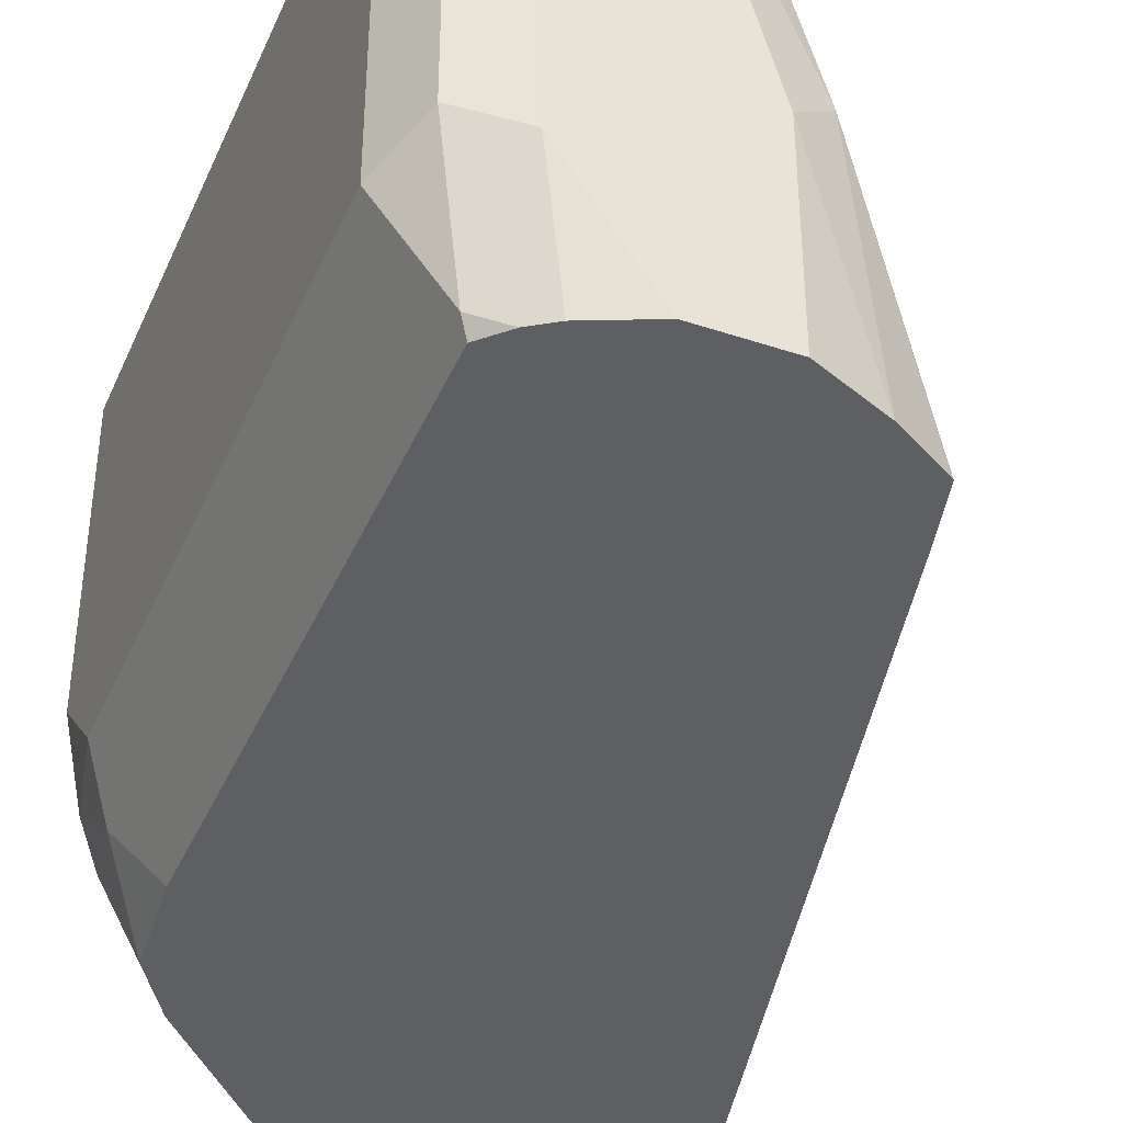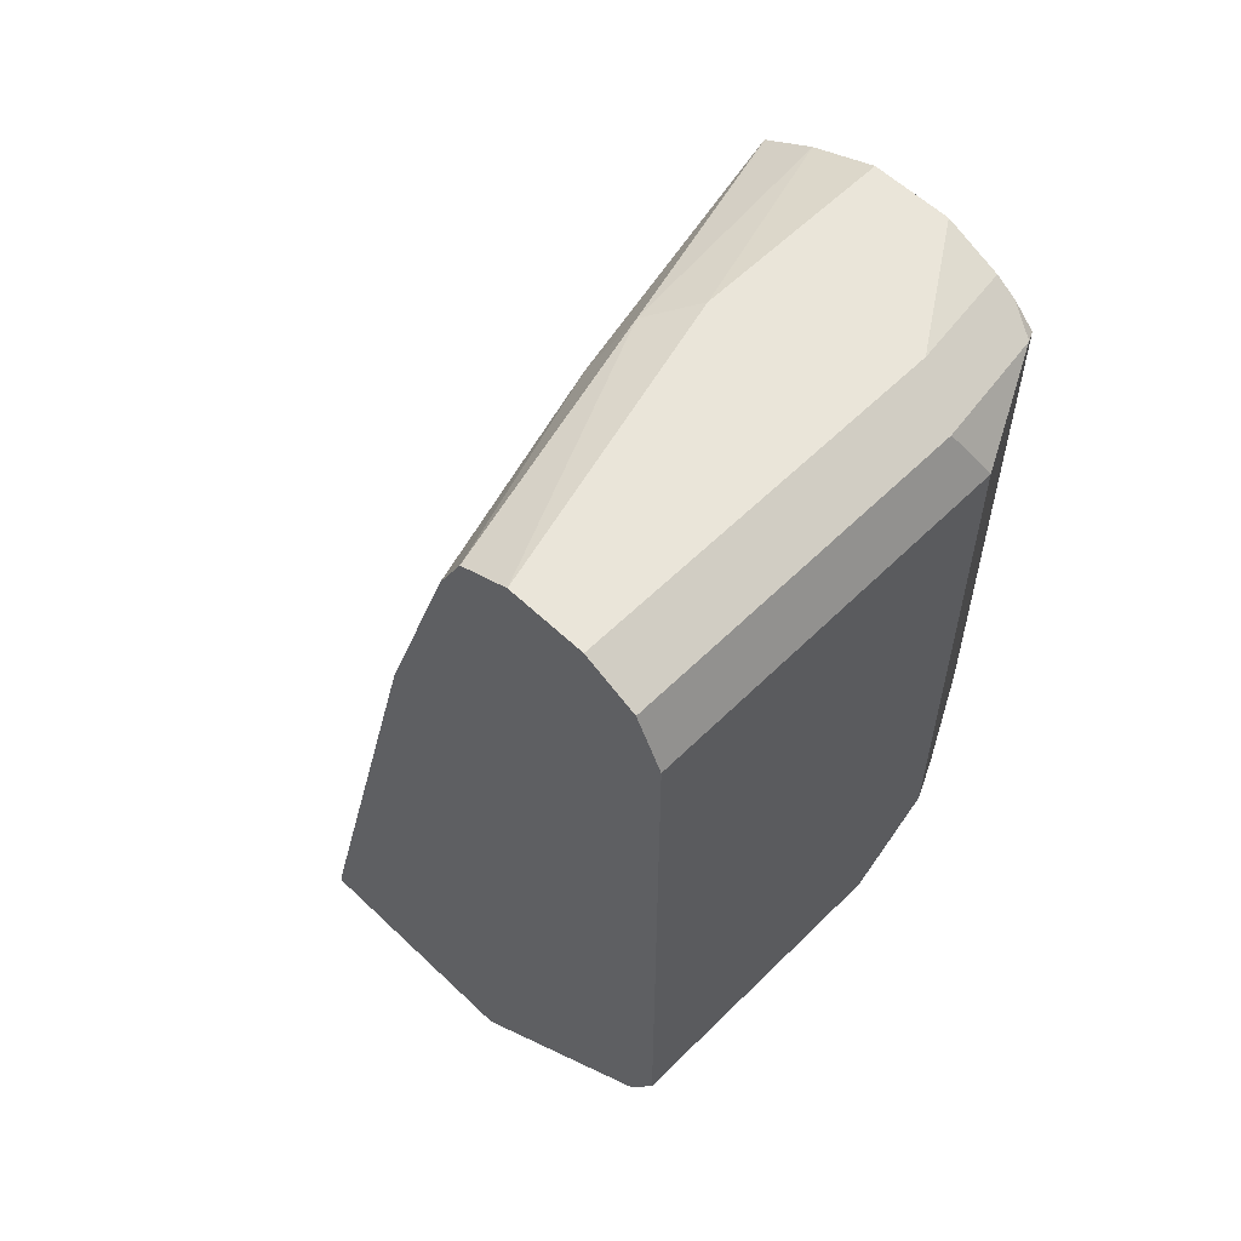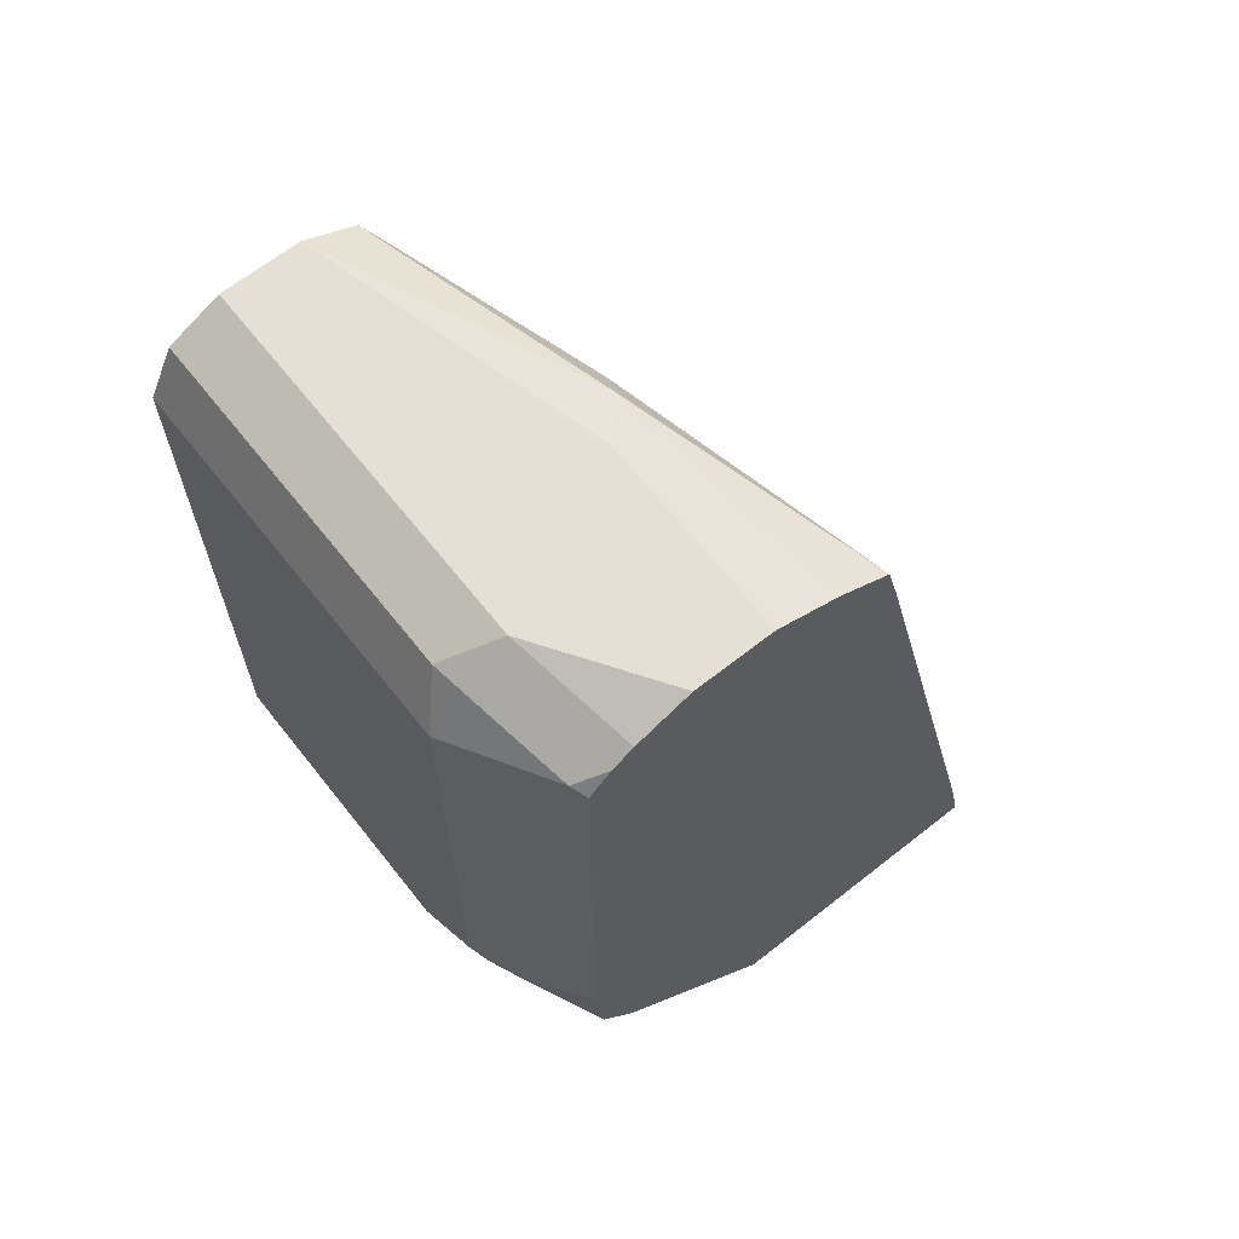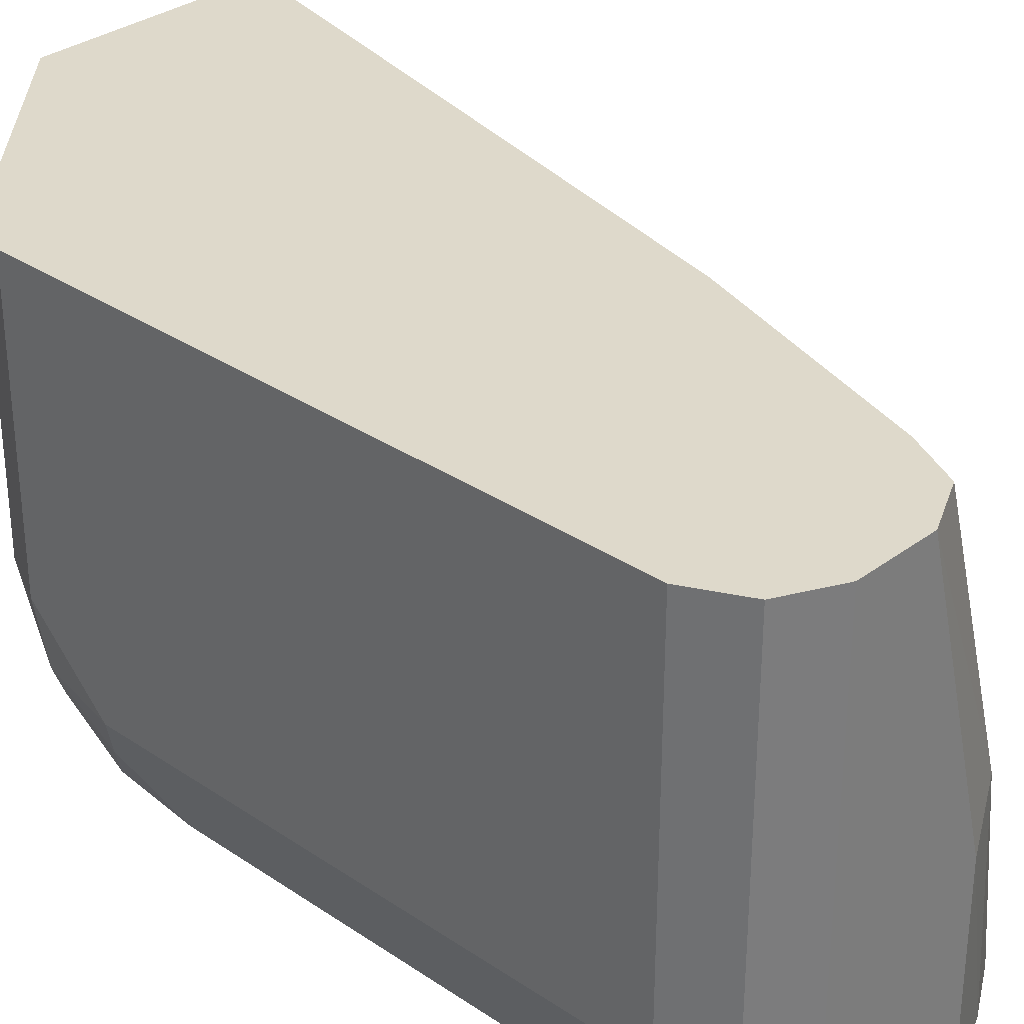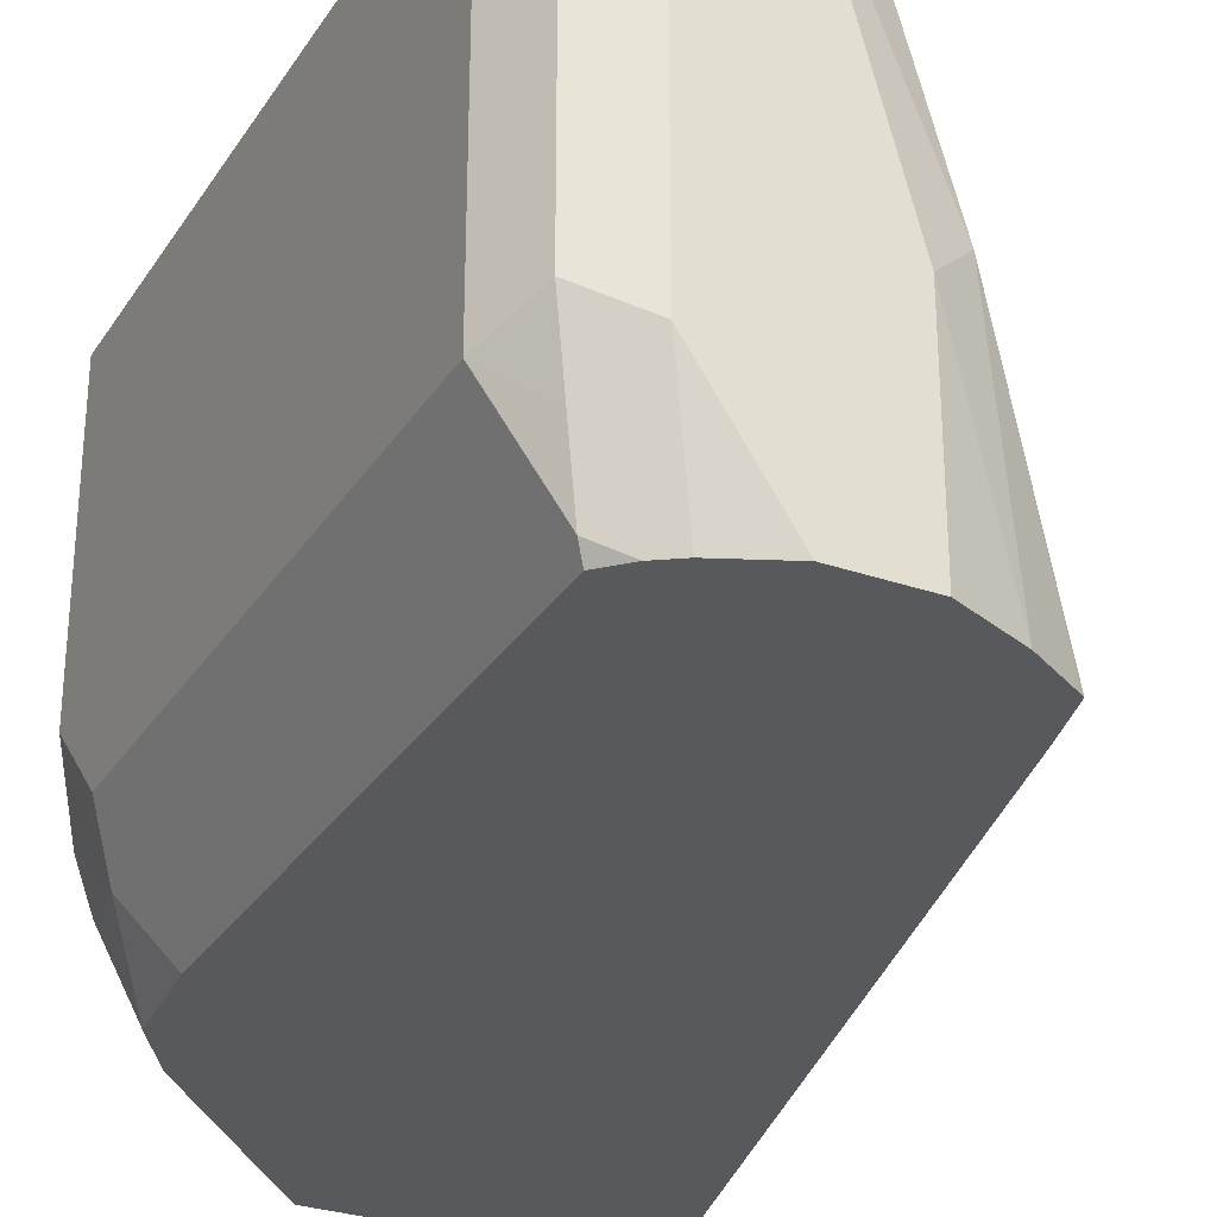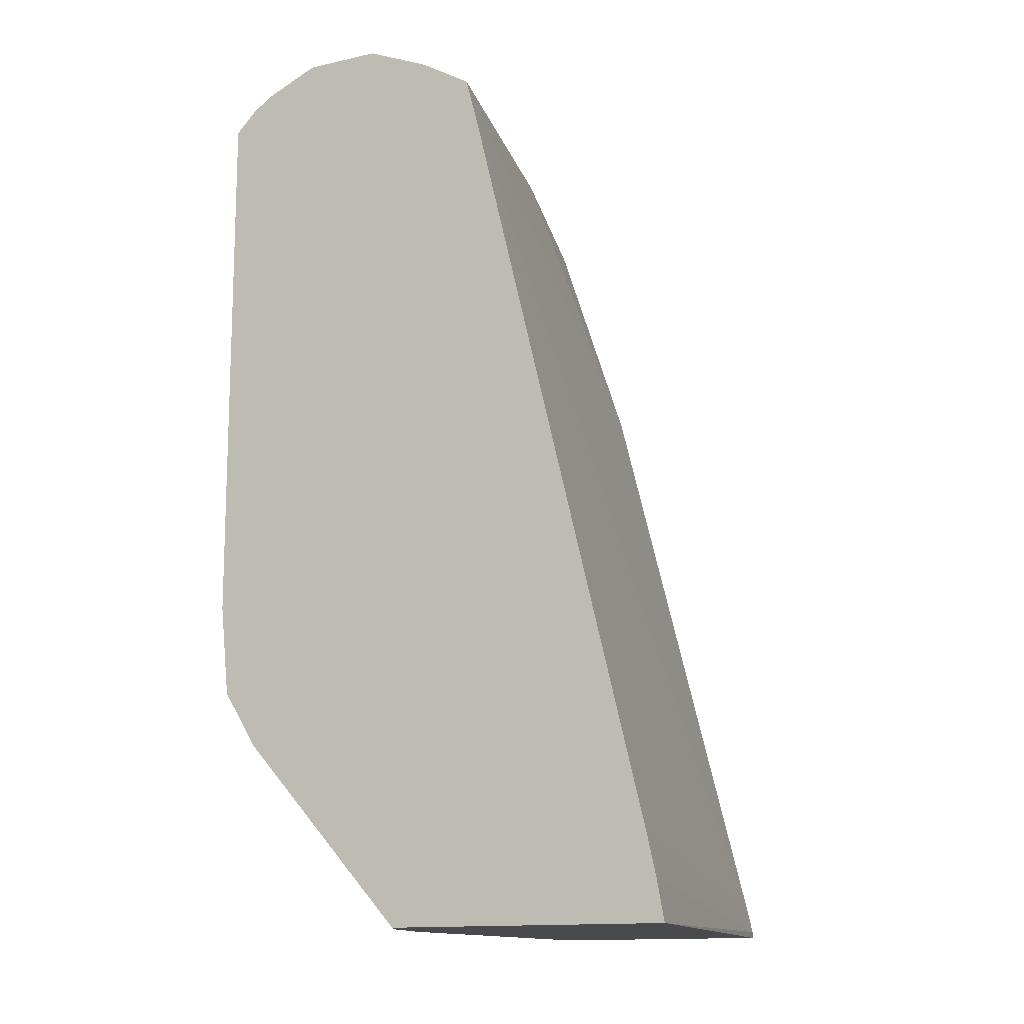
<metadata>
{"format":"obj","ext":"obj","renderer":"f3d","projection":"perspective","resolution":1024,"background":"white","views":[{"elev":-40.6,"azim":157.8,"up":"+Z"},{"elev":58.4,"azim":44.5,"up":"+Y"},{"elev":65.7,"azim":141.6,"up":"+Y"},{"elev":31.7,"azim":133.6,"up":"+Z"},{"elev":-29.6,"azim":153.1,"up":"+Z"},{"elev":-13.4,"azim":-153.1,"up":"+Y"}]}
</metadata>
<code>
v 0.7532 0.6222 -0.1637
v 0.7284 0.6301 -0.2134
v 0.7314 0.6331 -0.2074
v 0.7368 0.6386 -0.1801
v 0.7423 0.644 -0.1528
v 0.7532 0.6222 -0.00811
v 0.7532 0.393 -0.1637
v 0.7193 0.6391 -0.2134
v 0.7284 0.4009 -0.2134
v 0.7105 0.645 -0.2134
v 0.7205 0.655 -0.1637
v 0.7423 0.644 -0.00811
v 0.7532 0.3603 -0.00811
v 0.7532 0.3603 -0.131
v 0.745 0.3562 -0.1637
v 0.7423 0.3821 -0.1856
v 0.7244 0.3622 -0.2134
v 0.6877 0.655 -0.2134
v 0.715 0.6495 -0.191
v 0.7205 0.655 -0.00811
v 0.745 0.3438 -0.00811
v 0.7423 0.3384 -0.131
v 0.7368 0.3357 -0.1473
v 0.7368 0.352 -0.1801
v 0.7095 0.3384 -0.2134
v 0.655 0.655 -0.2134
v 0.6877 0.655 -0.00811
v 0.7423 0.3384 -0.00811
v 0.655 0.2593 -0.161
v 0.6473 0.2593 -0.1965
v 0.6468 0.2593 -0.1979
v 0.6385 0.2593 -0.213
v 0.6383 0.2593 -0.2134
v 0.655 0.655 -0.131
v 0.6275 0.6433 -0.2134
v 0.6386 0.6468 -0.1146
v 0.6659 0.644 -0.00811
v 0.655 0.2593 -0.00811
v 0.5166 0.2593 -0.2134
v 0.6064 0.6308 -0.2134
v 0.6331 0.644 -0.131
v 0.6056 0.6303 -0.2134
v 0.6304 0.6263 -0.09825
v 0.6577 0.6276 -0.00811
v 0.5567 0.2593 -0.00811
v 0.5198 0.2768 -0.2134
v 0.5567 0.262 -0.00811
v 0.5996 0.6075 -0.2134
v 0.6222 0.5239 -0.00811
v 0.655 0.6222 -0.00811
v 0.5588 0.2711 -0.00811
v 0.5237 0.2946 -0.2134
f 22 28 38
f 22 38 29
f 22 29 23
f 24 31 25
f 23 30 31
f 23 31 24
f 25 31 32
f 25 32 33
f 23 29 30
f 21 28 22
f 15 22 23
f 16 24 17
f 15 24 16
f 15 23 24
f 14 22 15
f 14 21 22
f 13 21 14
f 11 27 20
f 11 26 34
f 26 35 34
f 11 34 27
f 17 24 25
f 27 34 36
f 36 43 37
f 29 38 45
f 11 18 26
f 48 51 49
f 48 52 51
f 46 47 51
f 46 51 52
f 43 49 50
f 43 50 44
f 42 49 43
f 42 48 49
f 40 42 41
f 39 47 46
f 39 45 47
f 37 43 44
f 36 42 43
f 36 41 42
f 36 40 41
f 35 40 36
f 34 35 36
f 29 31 30
f 29 32 31
f 29 33 32
f 29 39 33
f 29 45 39
f 27 36 37
f 11 19 18
f 6 28 21
f 10 18 19
f 2 40 35
f 2 42 40
f 2 48 42
f 2 52 48
f 2 46 52
f 2 39 46
f 2 33 39
f 2 25 33
f 2 17 25
f 2 9 17
f 2 8 3
f 1 9 2
f 1 14 7
f 1 13 14
f 1 6 13
f 1 12 6
f 1 5 12
f 1 4 5
f 1 3 4
f 1 2 3
f 10 19 11
f 2 35 26
f 2 26 18
f 1 7 9
f 2 10 8
f 2 18 10
f 9 16 17
f 7 16 9
f 7 15 16
f 7 14 15
f 6 21 13
f 6 45 38
f 6 47 45
f 6 51 47
f 6 49 51
f 6 50 49
f 6 38 28
f 6 37 44
f 3 8 10
f 6 44 50
f 4 10 11
f 4 11 5
f 5 11 20
f 3 10 4
f 6 12 20
f 6 20 27
f 6 27 37
f 5 20 12

</code>
